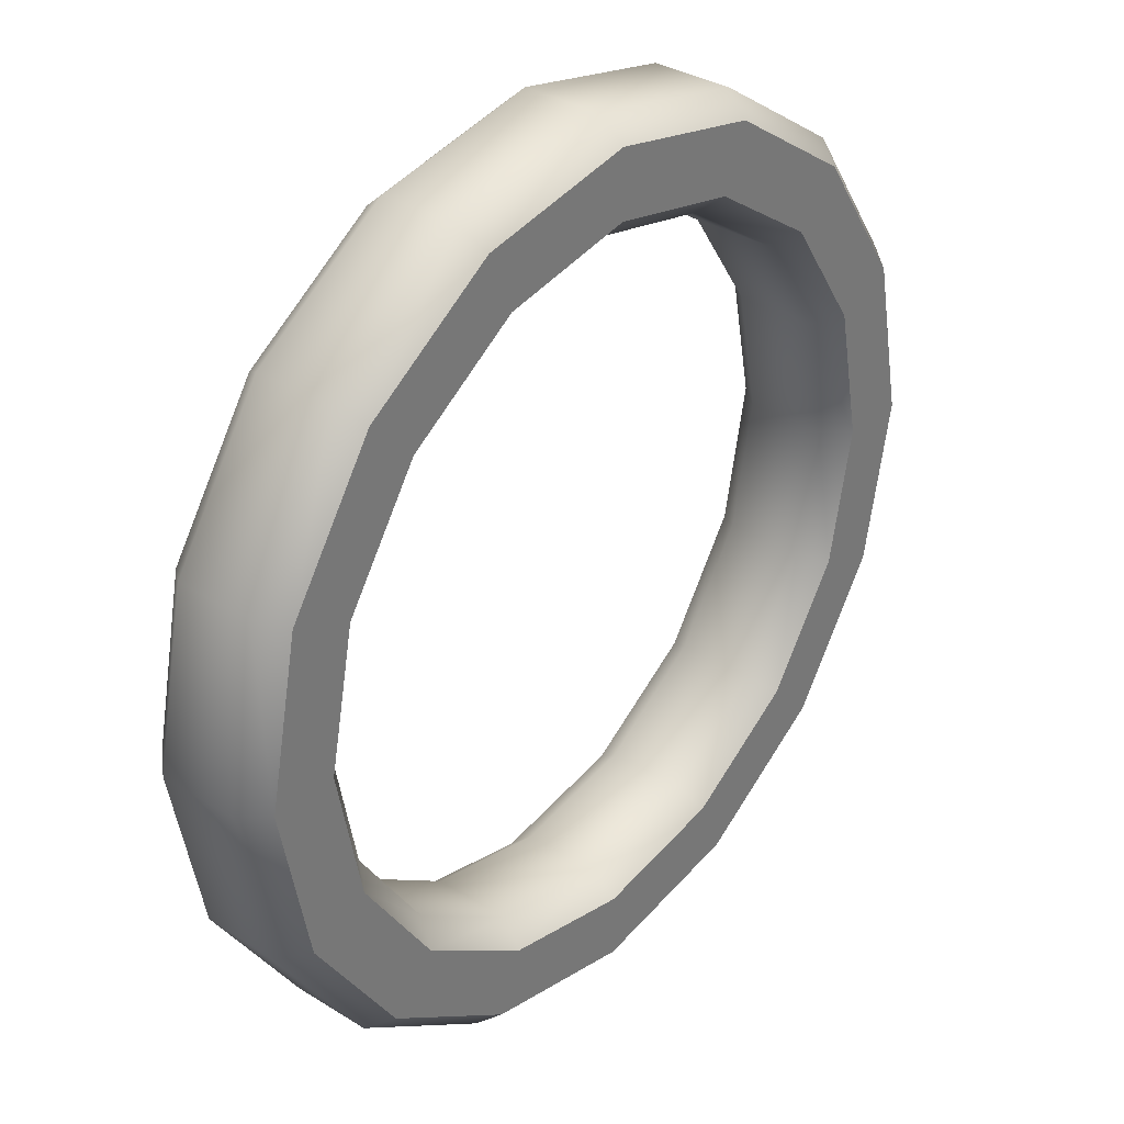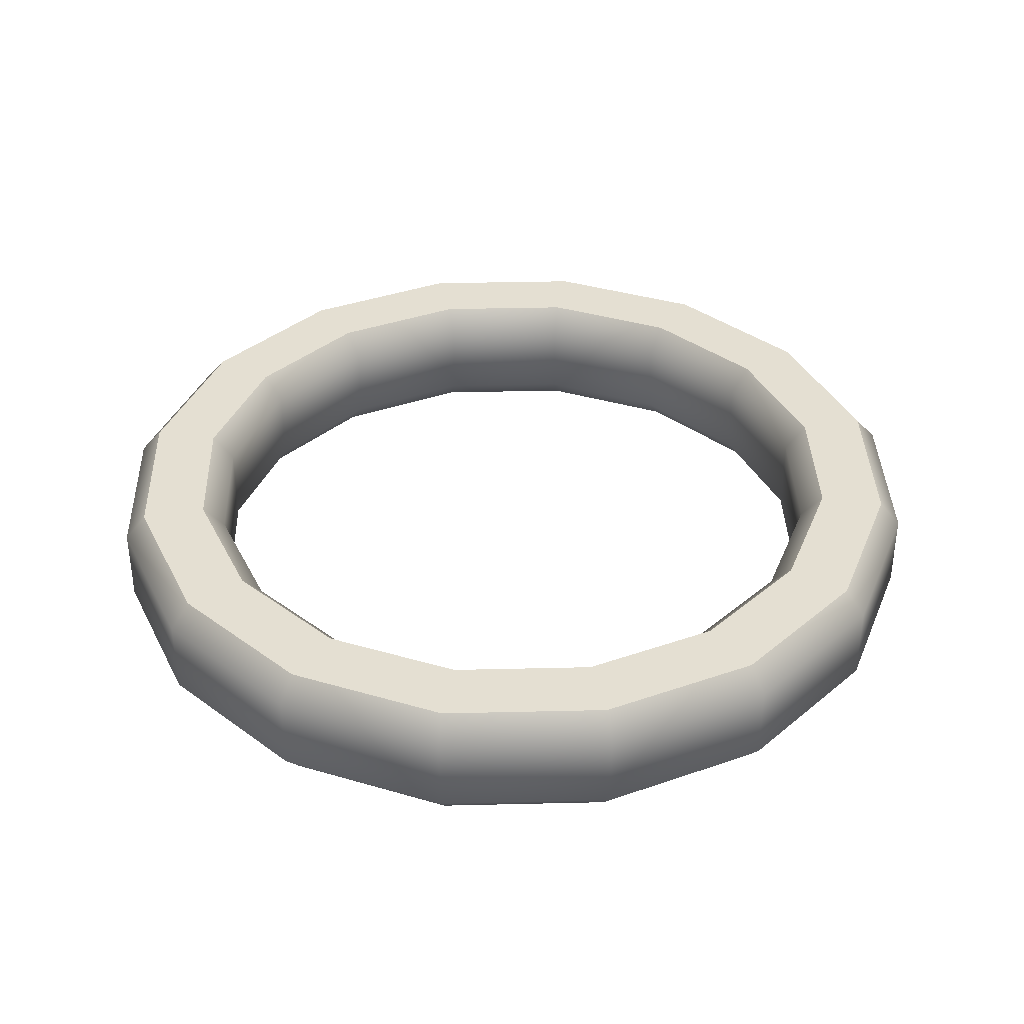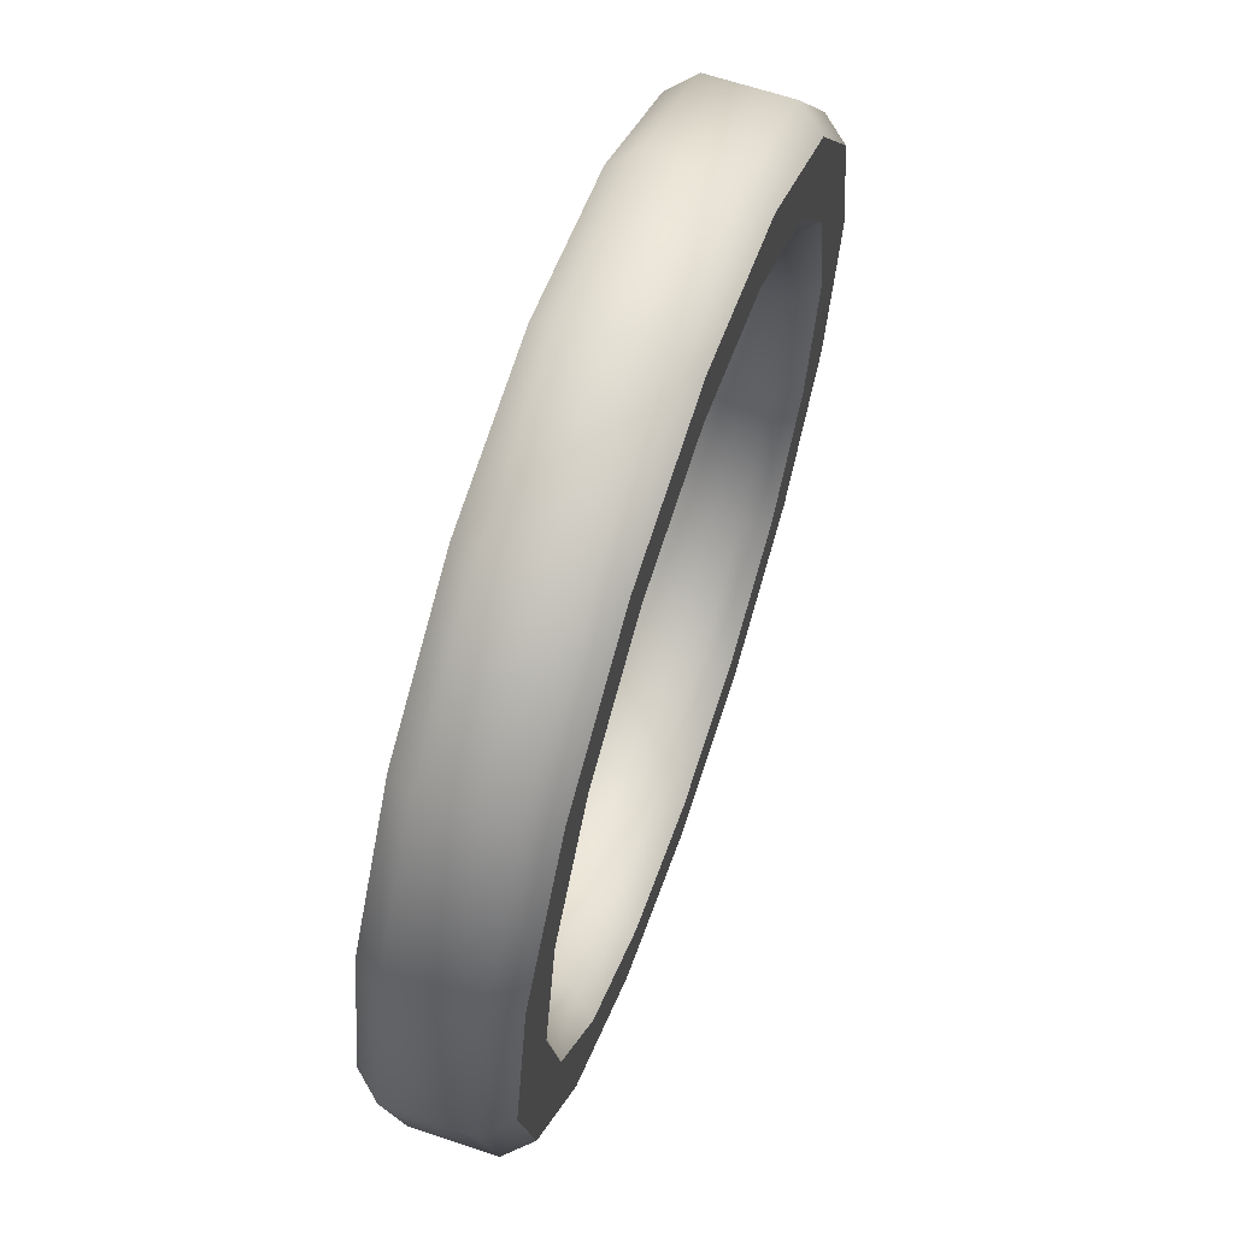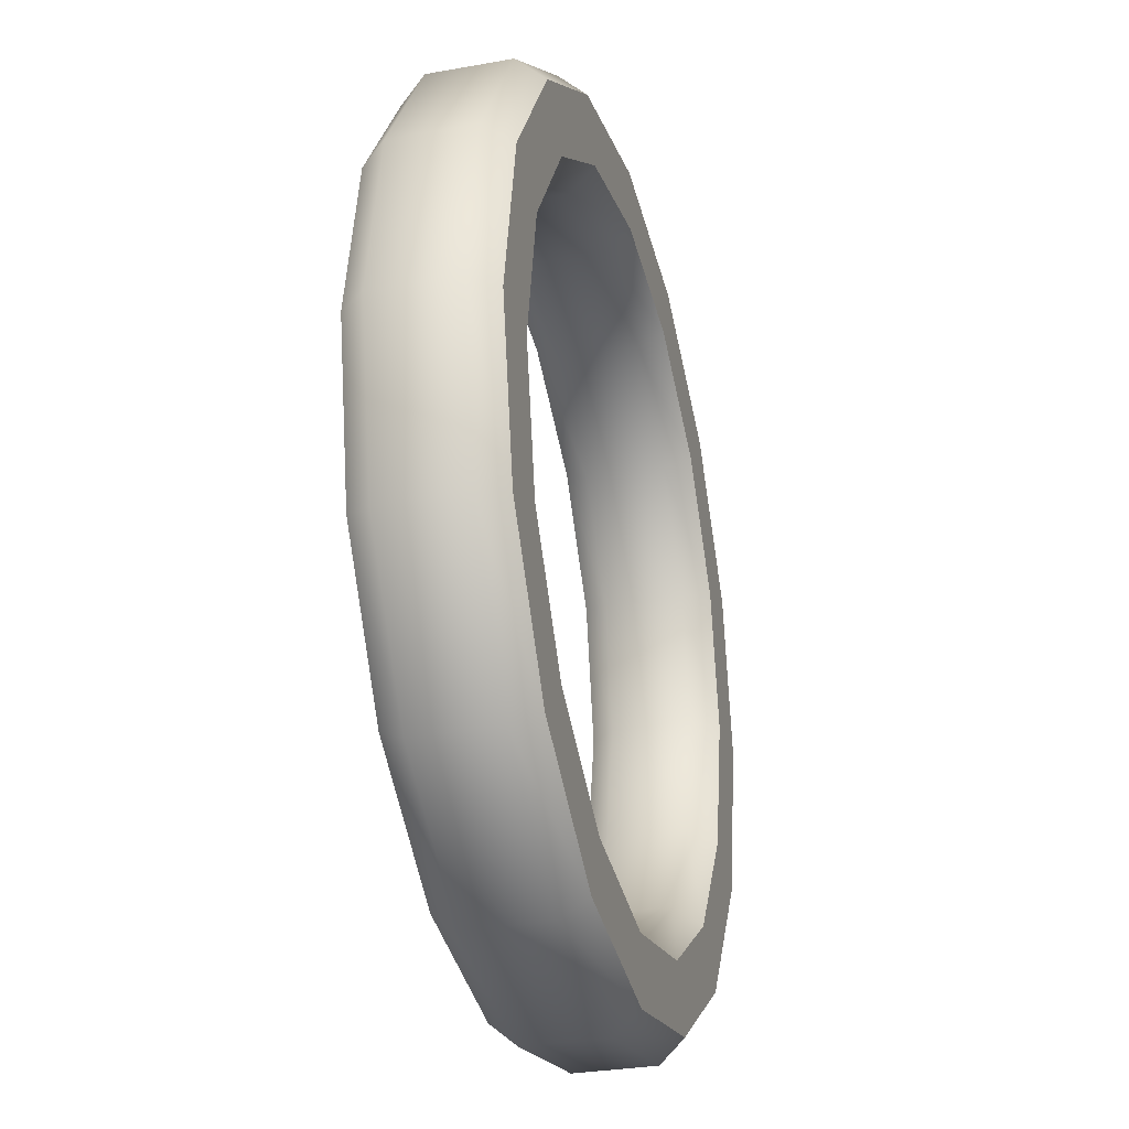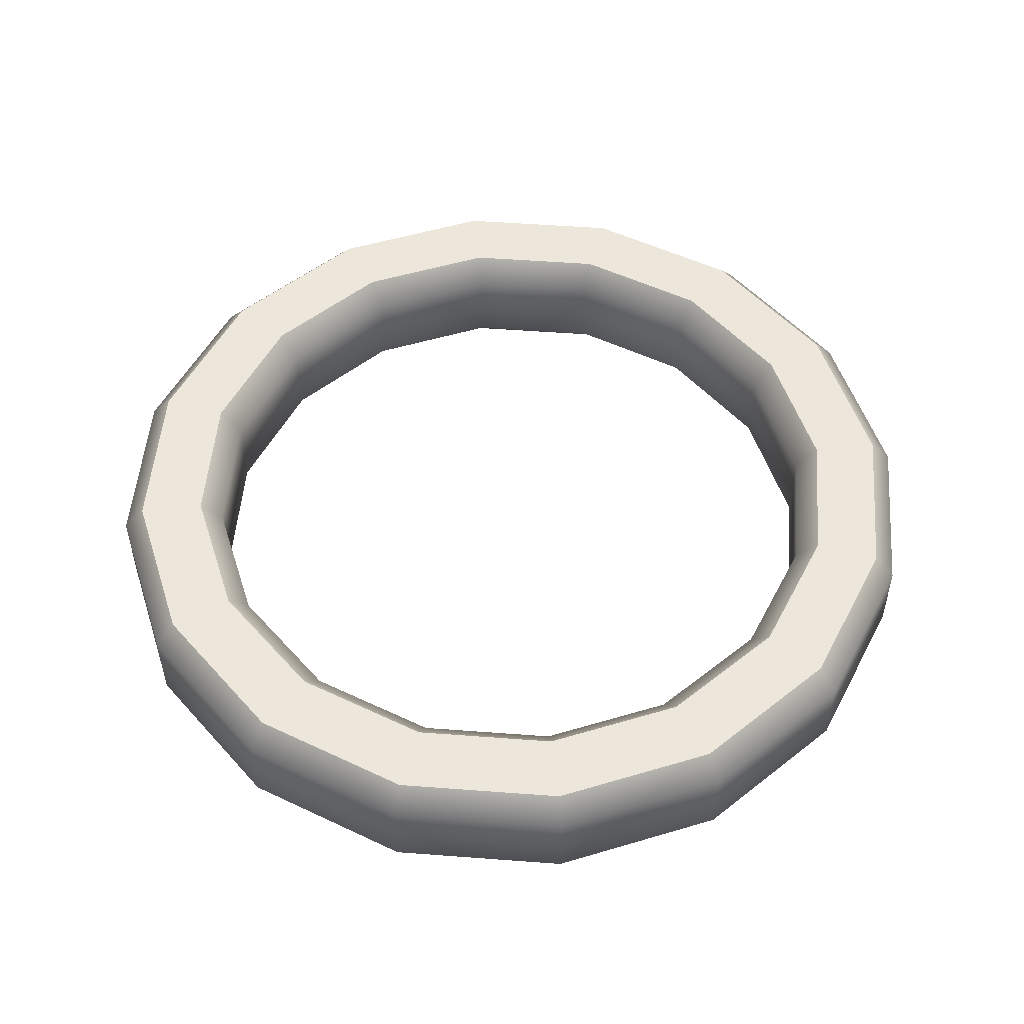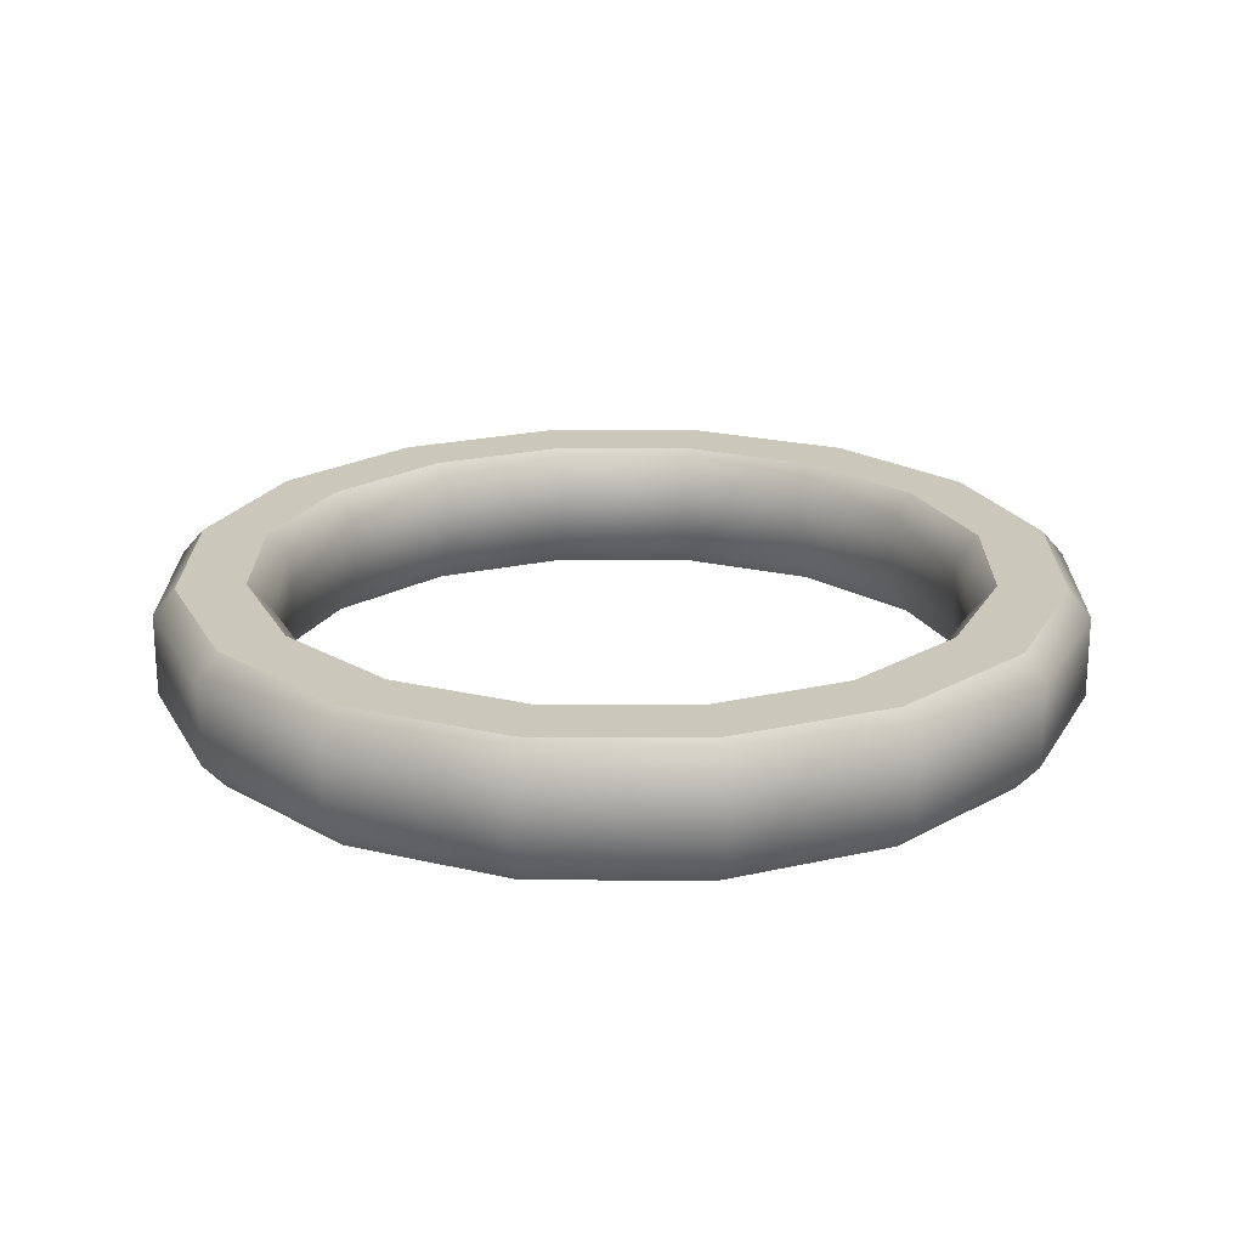
<metadata>
{"format":"obj","ext":"obj","renderer":"f3d","projection":"perspective","resolution":1024,"background":"white","views":[{"elev":33.3,"azim":130.4,"up":"+Y"},{"elev":37.2,"azim":-80.5,"up":"+Z"},{"elev":64.2,"azim":108.8,"up":"+Y"},{"elev":-29.6,"azim":-75.1,"up":"+Y"},{"elev":52.1,"azim":173.4,"up":"+Z"},{"elev":21.6,"azim":-100.9,"up":"+Z"}]}
</metadata>
<code>
v  -20.77 0 1.848
v  -20.77 0 -1.848
v  -19.19 -7.949 -1.848
v  -19.19 -7.949 1.848
v  -19.75 0 -3.017
v  -16.67 0 -3.017
v  -15.4 -6.378 -3.017
v  -18.25 -7.559 -3.017
v  -15.65 0 -1.848
v  -15.65 0 1.848
v  -14.45 -5.987 1.848
v  -14.45 -5.987 -1.848
v  -16.67 0 3.017
v  -19.75 0 3.017
v  -18.25 -7.559 3.017
v  -15.4 -6.378 3.017
v  -14.69 -14.69 -1.848
v  -14.69 -14.69 1.848
v  -11.78 -11.78 -3.017
v  -13.97 -13.97 -3.017
v  -11.06 -11.06 1.848
v  -11.06 -11.06 -1.848
v  -13.97 -13.97 3.017
v  -11.78 -11.78 3.017
v  -7.949 -19.19 -1.848
v  -7.949 -19.19 1.848
v  -6.378 -15.4 -3.017
v  -7.559 -18.25 -3.017
v  -5.987 -14.45 1.848
v  -5.987 -14.45 -1.848
v  -7.559 -18.25 3.017
v  -6.378 -15.4 3.017
v  -0 -20.77 -1.848
v  0 -20.77 1.848
v  -0 -16.67 -3.017
v  -0 -19.75 -3.017
v  0 -15.65 1.848
v  -0 -15.65 -1.848
v  0 -19.75 3.017
v  0 -16.67 3.017
v  7.949 -19.19 -1.848
v  7.949 -19.19 1.848
v  6.378 -15.4 -3.017
v  7.559 -18.25 -3.017
v  5.987 -14.45 1.848
v  5.987 -14.45 -1.848
v  7.559 -18.25 3.017
v  6.378 -15.4 3.017
v  14.69 -14.69 -1.848
v  14.69 -14.69 1.848
v  11.78 -11.78 -3.017
v  13.97 -13.97 -3.017
v  11.06 -11.06 1.848
v  11.06 -11.06 -1.848
v  13.97 -13.97 3.017
v  11.78 -11.78 3.017
v  19.19 -7.949 -1.848
v  19.19 -7.949 1.848
v  15.4 -6.378 -3.017
v  18.25 -7.559 -3.017
v  14.45 -5.987 1.848
v  14.45 -5.987 -1.848
v  18.25 -7.559 3.017
v  15.4 -6.378 3.017
v  20.77 0 -1.848
v  20.77 0 1.848
v  16.67 0 -3.017
v  19.75 0 -3.017
v  15.65 0 1.848
v  15.65 0 -1.848
v  19.75 0 3.017
v  16.67 0 3.017
v  19.19 7.949 -1.848
v  19.19 7.949 1.848
v  15.4 6.378 -3.017
v  18.25 7.559 -3.017
v  14.45 5.987 1.848
v  14.45 5.987 -1.848
v  18.25 7.559 3.017
v  15.4 6.378 3.017
v  14.69 14.69 -1.848
v  14.69 14.69 1.848
v  11.78 11.78 -3.017
v  13.97 13.97 -3.017
v  11.06 11.06 1.848
v  11.06 11.06 -1.848
v  13.97 13.97 3.017
v  11.78 11.78 3.017
v  7.949 19.19 -1.848
v  7.949 19.19 1.848
v  6.378 15.4 -3.017
v  7.559 18.25 -3.017
v  5.987 14.45 1.848
v  5.987 14.45 -1.848
v  7.559 18.25 3.017
v  6.378 15.4 3.017
v  -0 20.77 -1.848
v  0 20.77 1.848
v  -0 16.67 -3.017
v  -0 19.75 -3.017
v  0 15.65 1.848
v  -0 15.65 -1.848
v  0 19.75 3.017
v  0 16.67 3.017
v  -7.949 19.19 -1.848
v  -7.949 19.19 1.848
v  -6.378 15.4 -3.017
v  -7.559 18.25 -3.017
v  -5.987 14.45 1.848
v  -5.987 14.45 -1.848
v  -7.559 18.25 3.017
v  -6.378 15.4 3.017
v  -14.69 14.69 -1.848
v  -14.69 14.69 1.848
v  -11.78 11.78 -3.017
v  -13.97 13.97 -3.017
v  -11.06 11.06 1.848
v  -11.06 11.06 -1.848
v  -13.97 13.97 3.017
v  -11.78 11.78 3.017
v  -19.19 7.949 -1.848
v  -19.19 7.949 1.848
v  -15.4 6.378 -3.017
v  -18.25 7.559 -3.017
v  -14.45 5.987 1.848
v  -14.45 5.987 -1.848
v  -18.25 7.559 3.017
v  -15.4 6.378 3.017
g Object001
f 1 2 3
f 3 4 1
f 5 6 7
f 7 8 5
f 9 10 11
f 11 12 9
f 13 14 15
f 15 16 13
f 4 3 17
f 17 18 4
f 8 7 19
f 19 20 8
f 12 11 21
f 21 22 12
f 16 15 23
f 23 24 16
f 18 17 25
f 25 26 18
f 20 19 27
f 27 28 20
f 22 21 29
f 29 30 22
f 24 23 31
f 31 32 24
f 26 25 33
f 33 34 26
f 28 27 35
f 35 36 28
f 30 29 37
f 37 38 30
f 32 31 39
f 39 40 32
f 34 33 41
f 41 42 34
f 36 35 43
f 43 44 36
f 38 37 45
f 45 46 38
f 40 39 47
f 47 48 40
f 42 41 49
f 49 50 42
f 44 43 51
f 51 52 44
f 46 45 53
f 53 54 46
f 48 47 55
f 55 56 48
f 50 49 57
f 57 58 50
f 52 51 59
f 59 60 52
f 54 53 61
f 61 62 54
f 56 55 63
f 63 64 56
f 58 57 65
f 65 66 58
f 60 59 67
f 67 68 60
f 62 61 69
f 69 70 62
f 64 63 71
f 71 72 64
f 66 65 73
f 73 74 66
f 68 67 75
f 75 76 68
f 70 69 77
f 77 78 70
f 72 71 79
f 79 80 72
f 74 73 81
f 81 82 74
f 76 75 83
f 83 84 76
f 78 77 85
f 85 86 78
f 80 79 87
f 87 88 80
f 82 81 89
f 89 90 82
f 84 83 91
f 91 92 84
f 86 85 93
f 93 94 86
f 88 87 95
f 95 96 88
f 90 89 97
f 97 98 90
f 92 91 99
f 99 100 92
f 94 93 101
f 101 102 94
f 96 95 103
f 103 104 96
f 98 97 105
f 105 106 98
f 100 99 107
f 107 108 100
f 102 101 109
f 109 110 102
f 104 103 111
f 111 112 104
f 106 105 113
f 113 114 106
f 108 107 115
f 115 116 108
f 110 109 117
f 117 118 110
f 112 111 119
f 119 120 112
f 114 113 121
f 121 122 114
f 116 115 123
f 123 124 116
f 118 117 125
f 125 126 118
f 120 119 127
f 127 128 120
f 122 121 2
f 2 1 122
f 124 123 6
f 6 5 124
f 126 125 10
f 10 9 126
f 128 127 14
f 14 13 128
f 3 2 5
f 5 8 3
f 2 121 124
f 124 5 2
f 121 113 116
f 116 124 121
f 113 105 108
f 108 116 113
f 105 97 100
f 100 108 105
f 97 89 92
f 92 100 97
f 89 81 84
f 84 92 89
f 81 73 76
f 76 84 81
f 73 65 68
f 68 76 73
f 65 57 60
f 60 68 65
f 57 49 52
f 52 60 57
f 49 41 44
f 44 52 49
f 41 33 36
f 36 44 41
f 33 25 28
f 28 36 33
f 25 17 20
f 20 28 25
f 17 3 8
f 8 20 17
f 9 12 7
f 7 6 9
f 12 22 19
f 19 7 12
f 22 30 27
f 27 19 22
f 30 38 35
f 35 27 30
f 38 46 43
f 43 35 38
f 46 54 51
f 51 43 46
f 54 62 59
f 59 51 54
f 62 70 67
f 67 59 62
f 70 78 75
f 75 67 70
f 78 86 83
f 83 75 78
f 86 94 91
f 91 83 86
f 94 102 99
f 99 91 94
f 102 110 107
f 107 99 102
f 110 118 115
f 115 107 110
f 118 126 123
f 123 115 118
f 126 9 6
f 6 123 126
f 1 4 15
f 15 14 1
f 4 18 23
f 23 15 4
f 18 26 31
f 31 23 18
f 26 34 39
f 39 31 26
f 34 42 47
f 47 39 34
f 42 50 55
f 55 47 42
f 50 58 63
f 63 55 50
f 58 66 71
f 71 63 58
f 66 74 79
f 79 71 66
f 74 82 87
f 87 79 74
f 82 90 95
f 95 87 82
f 90 98 103
f 103 95 90
f 98 106 111
f 111 103 98
f 106 114 119
f 119 111 106
f 114 122 127
f 127 119 114
f 122 1 14
f 14 127 122
f 11 10 13
f 13 16 11
f 10 125 128
f 128 13 10
f 125 117 120
f 120 128 125
f 117 109 112
f 112 120 117
f 109 101 104
f 104 112 109
f 101 93 96
f 96 104 101
f 93 85 88
f 88 96 93
f 85 77 80
f 80 88 85
f 77 69 72
f 72 80 77
f 69 61 64
f 64 72 69
f 61 53 56
f 56 64 61
f 53 45 48
f 48 56 53
f 45 37 40
f 40 48 45
f 37 29 32
f 32 40 37
f 29 21 24
f 24 32 29
f 21 11 16
f 16 24 21

</code>
